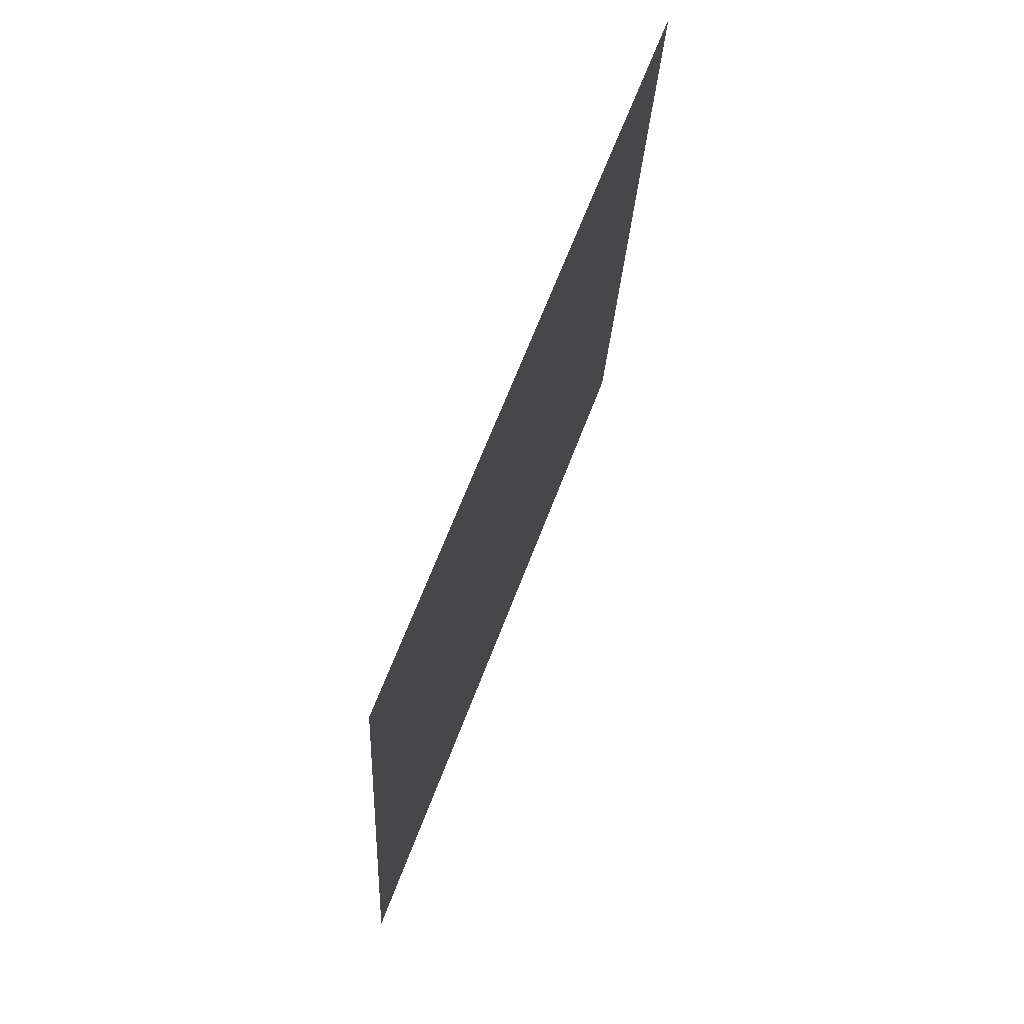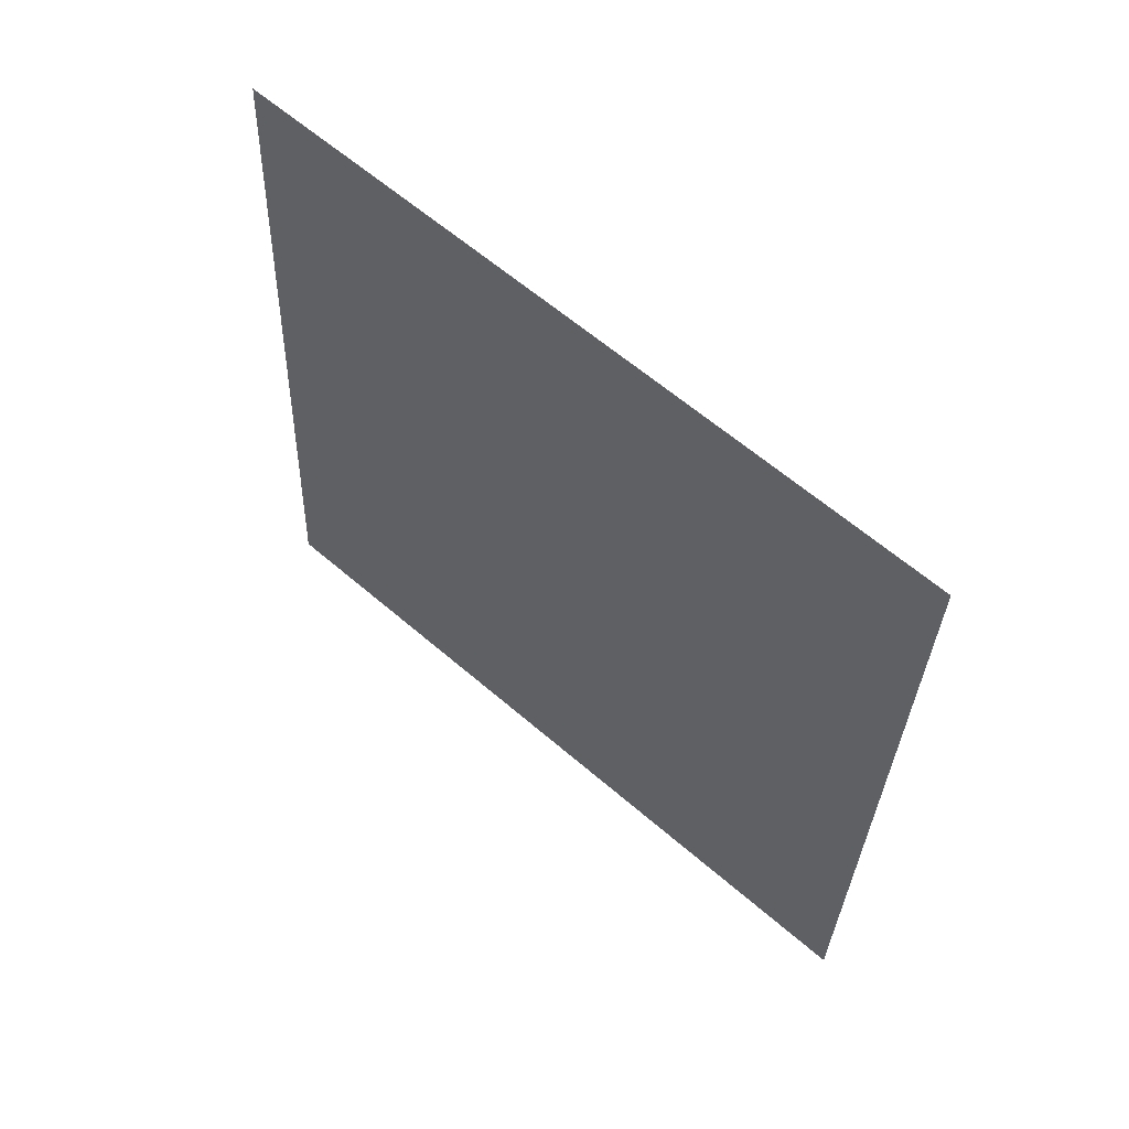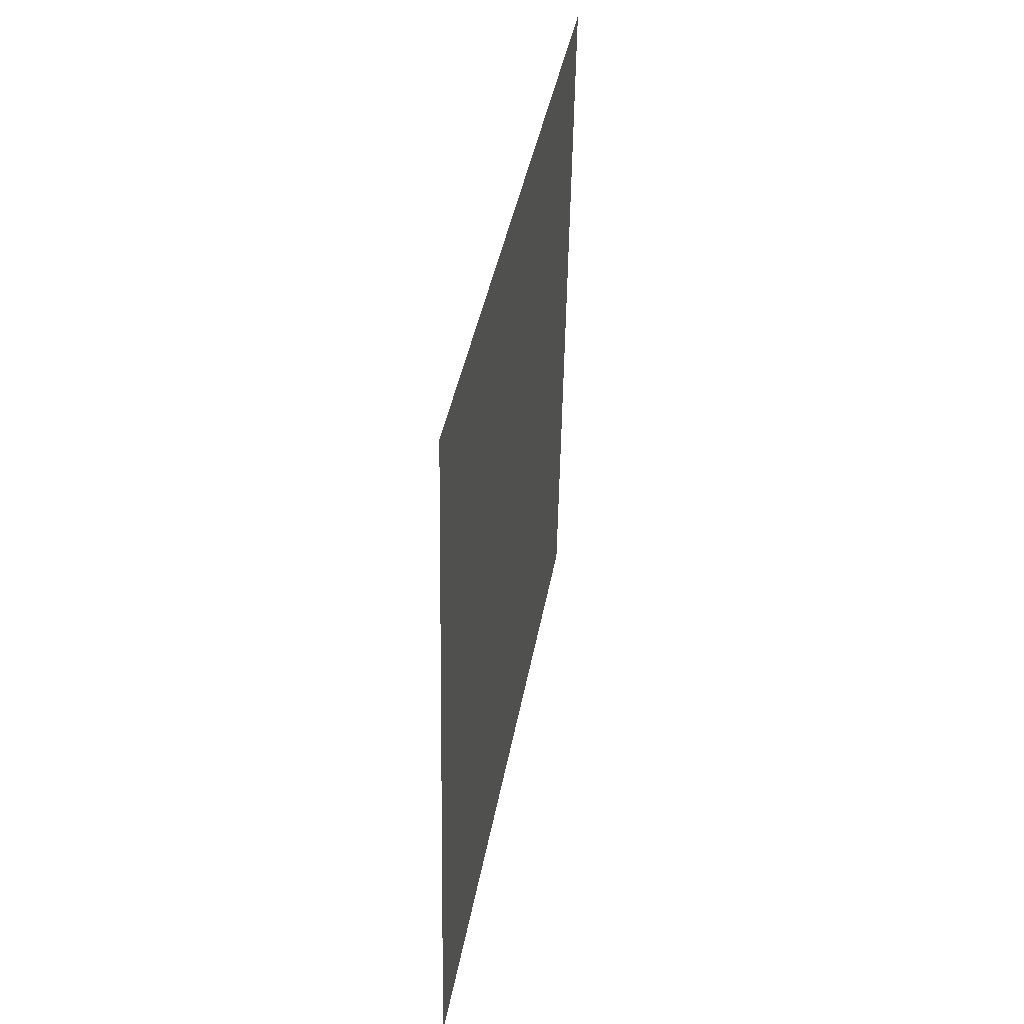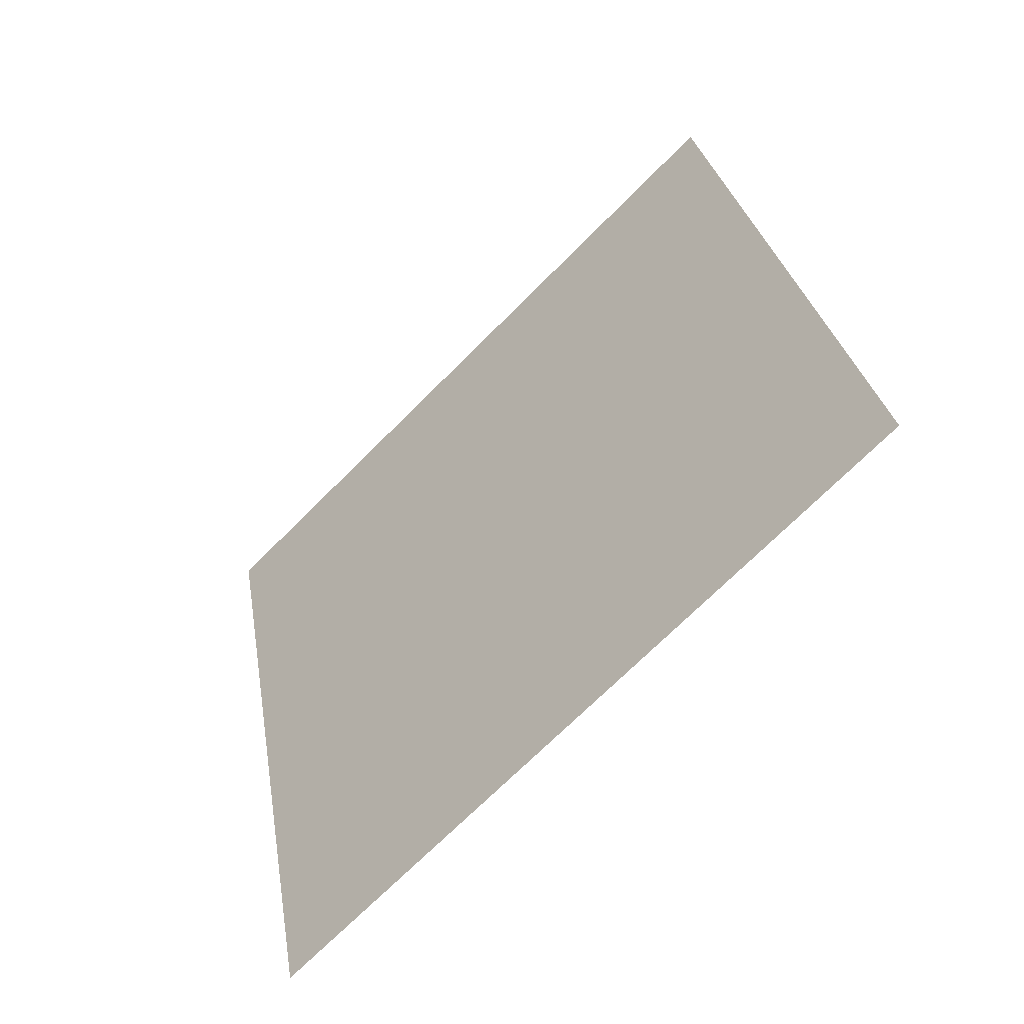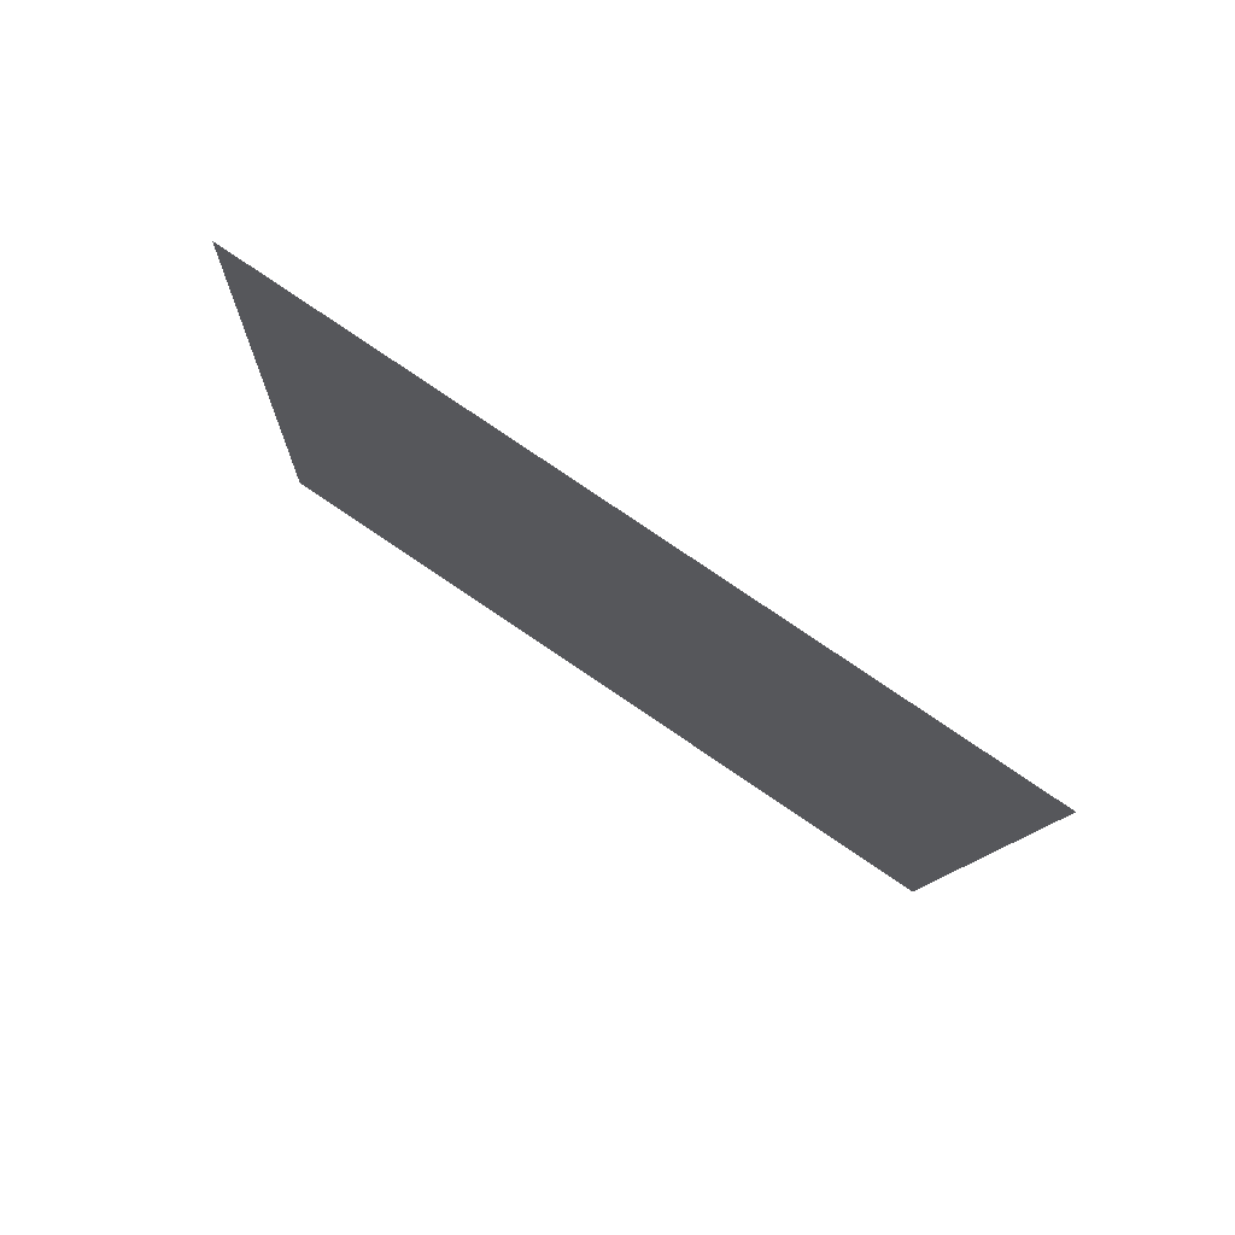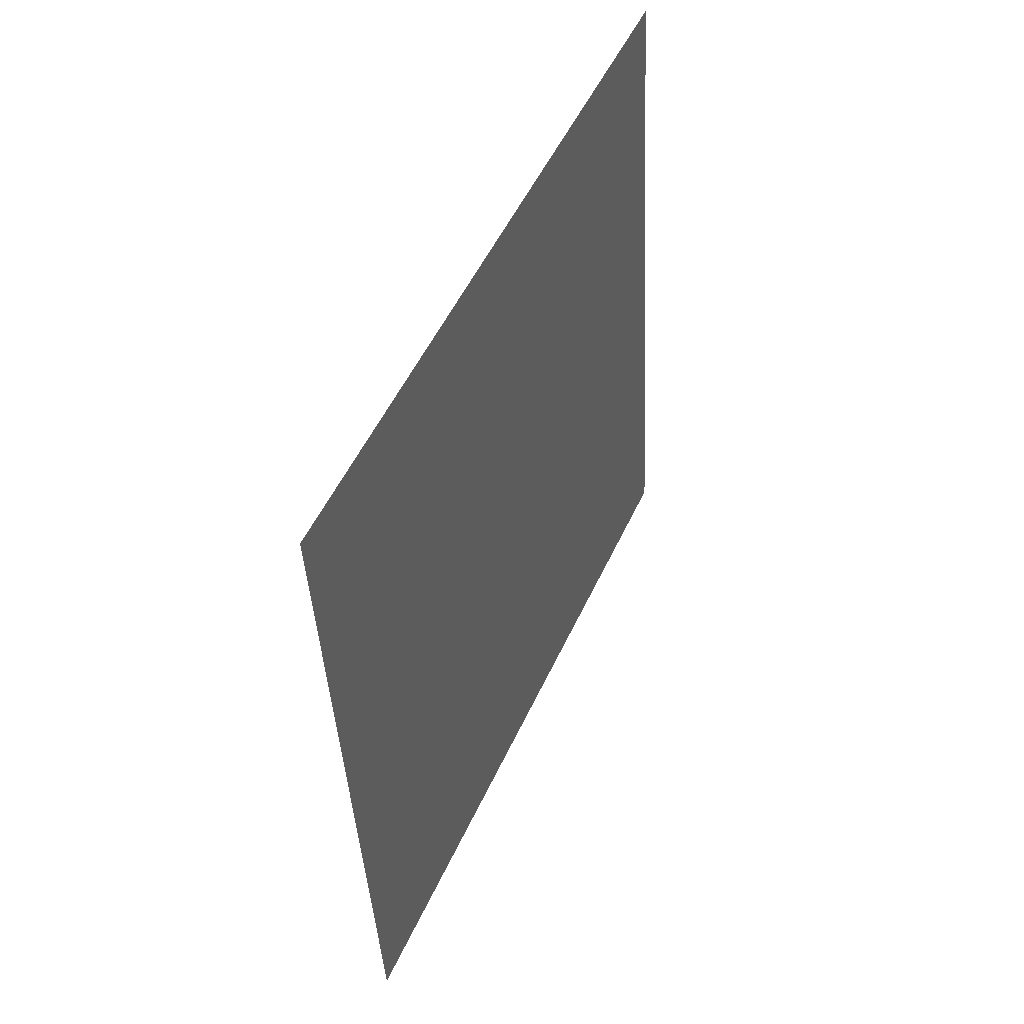
<metadata>
{"format":"obj","ext":"obj","renderer":"f3d","projection":"perspective","resolution":1024,"background":"white","views":[{"elev":69.0,"azim":11.2,"up":"+Y"},{"elev":55.5,"azim":121.8,"up":"+Y"},{"elev":-54.0,"azim":177.1,"up":"+Z"},{"elev":-65.7,"azim":-46.8,"up":"+Z"},{"elev":76.3,"azim":114.1,"up":"+Y"},{"elev":47.2,"azim":-165.4,"up":"+Y"}]}
</metadata>
<code>
o Plane.002_Plane.722
v -0.4878 -0.3303 0.1818
v -0.4389 1.119 0.09744
v -0.2472 -0.4217 -1.247
v -0.1982 1.027 -1.332
f 2 3 1
f 2 4 3

</code>
